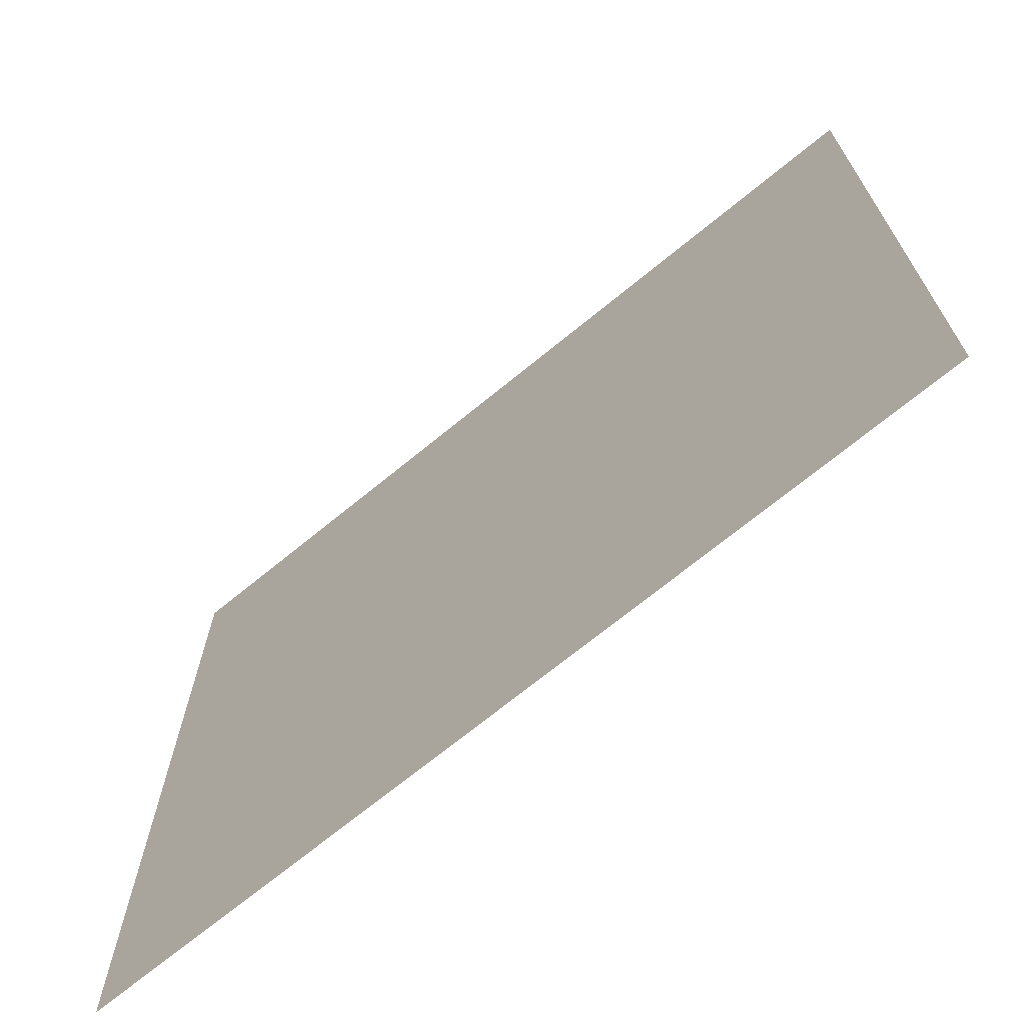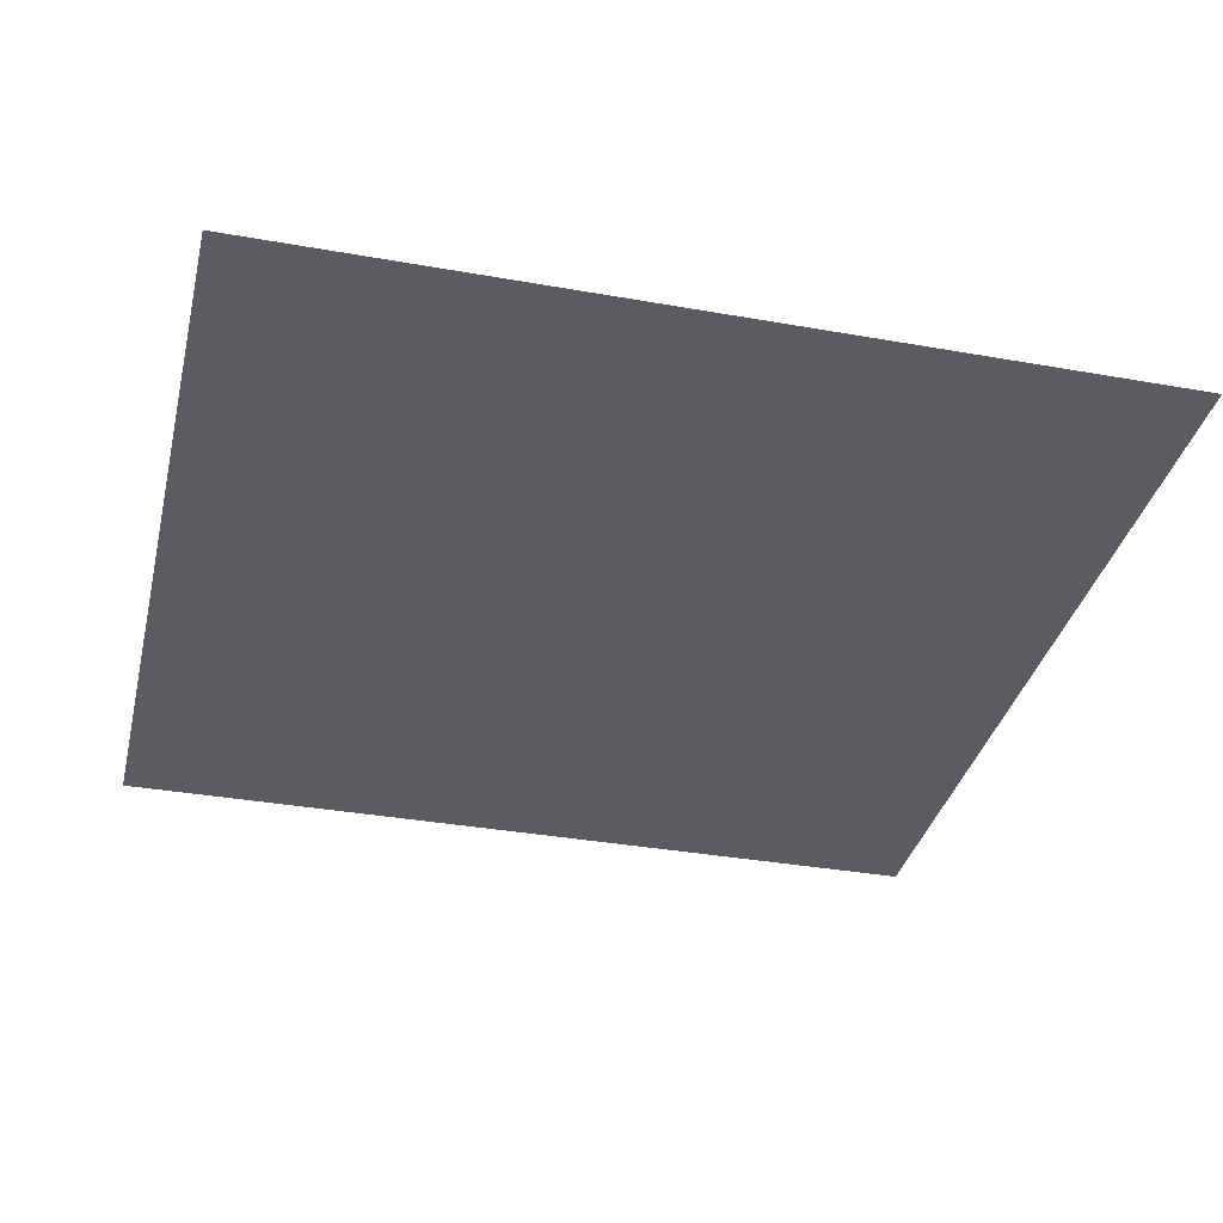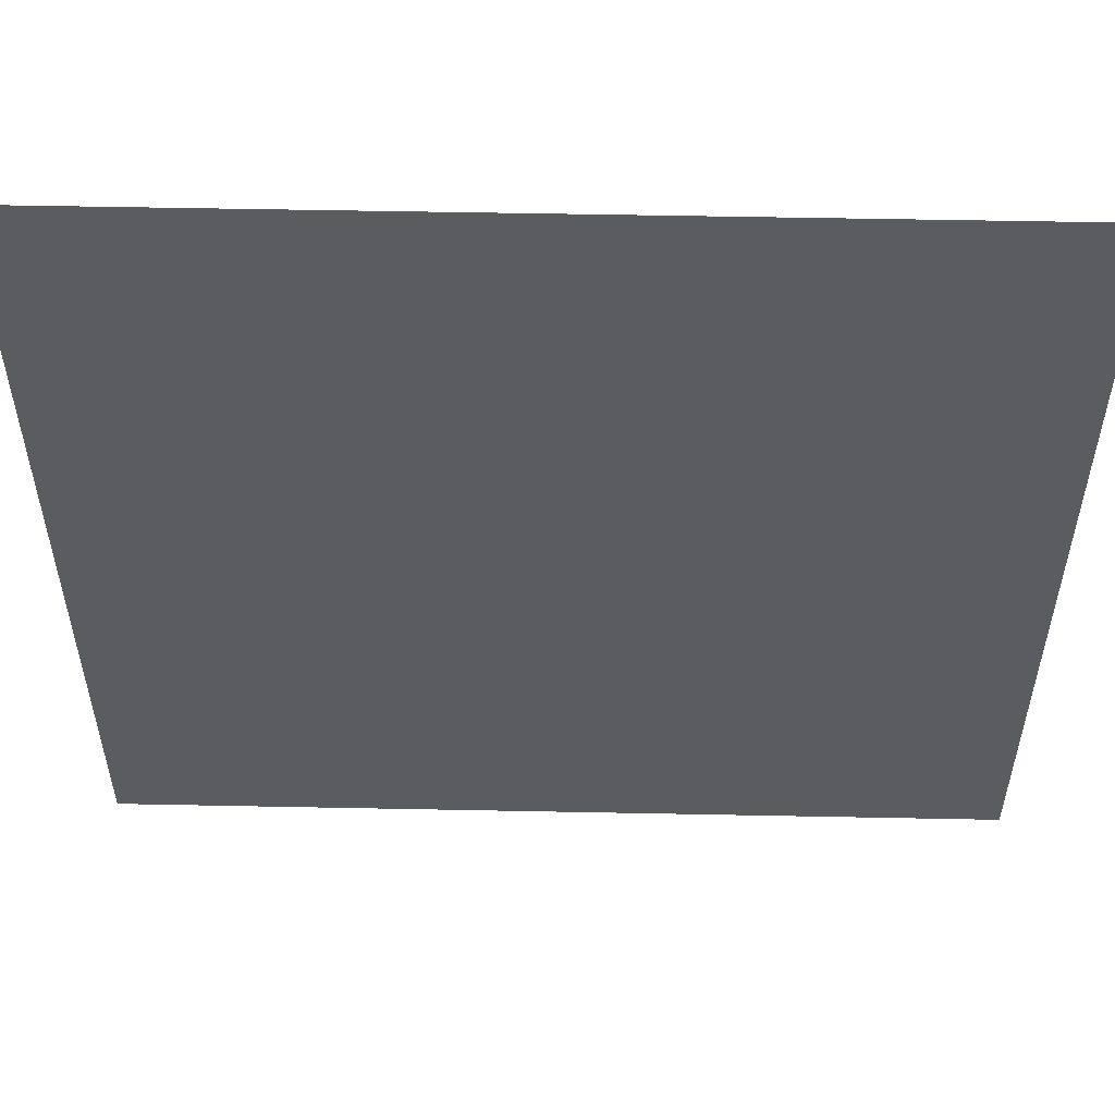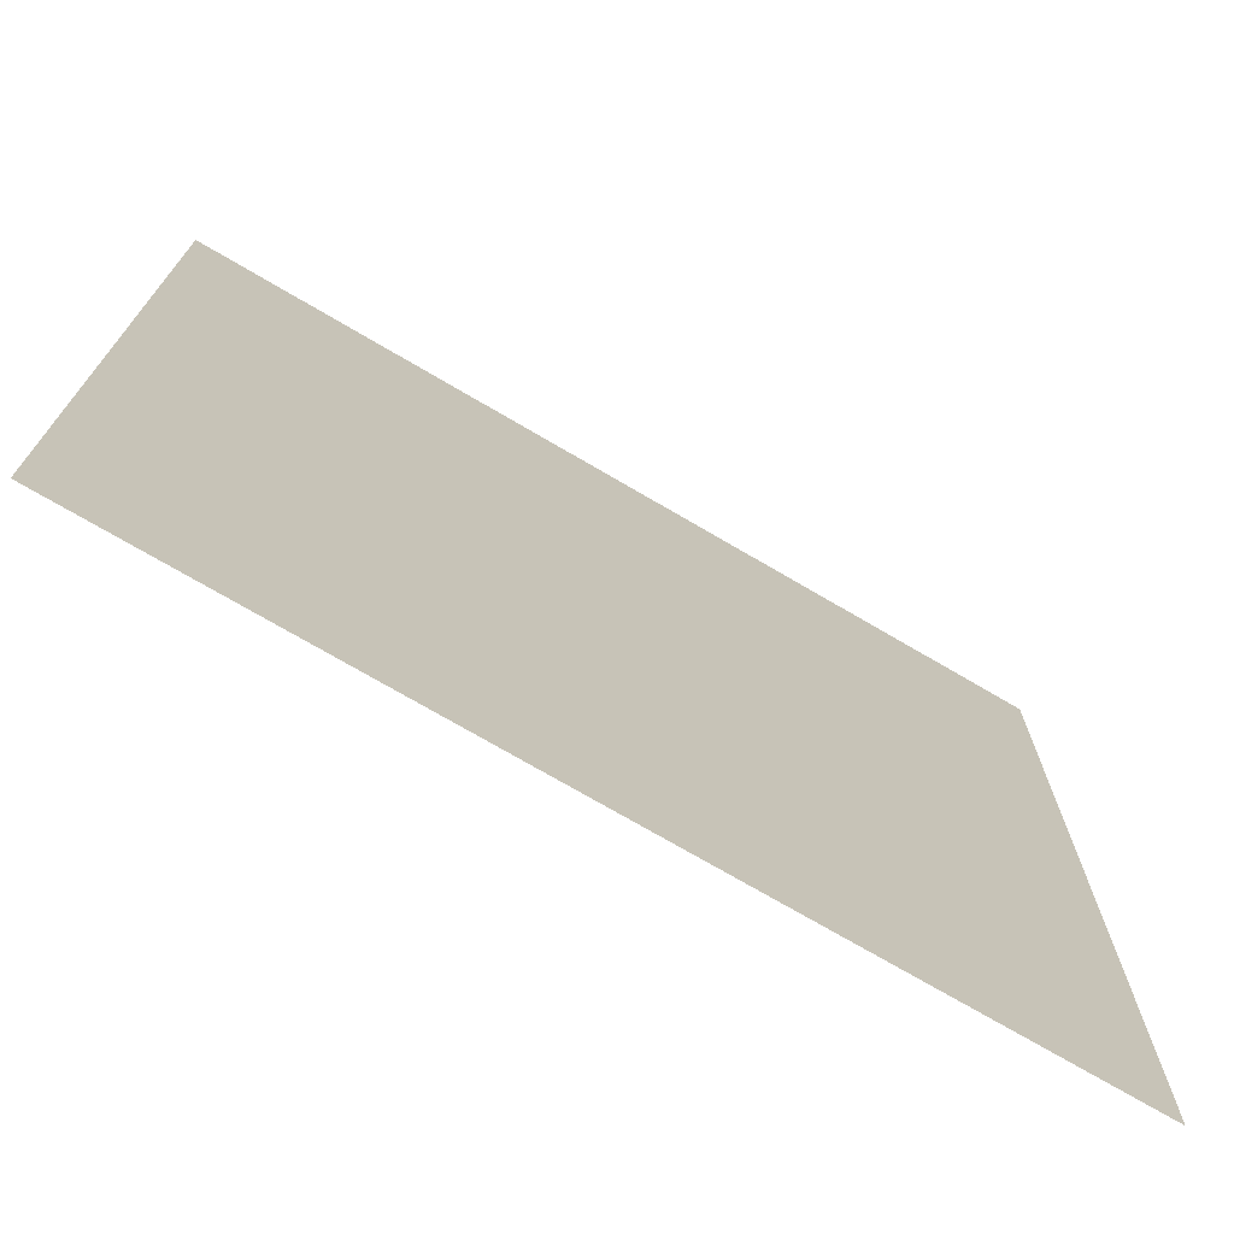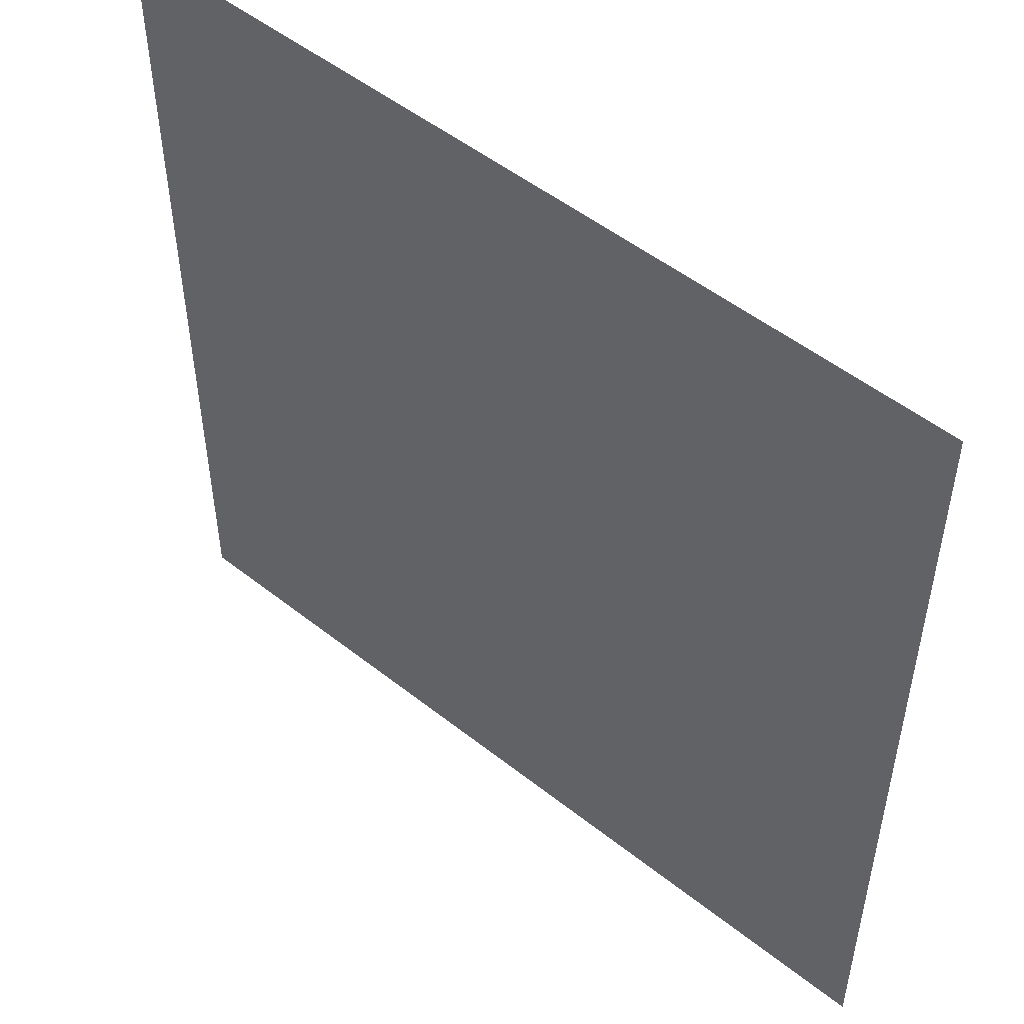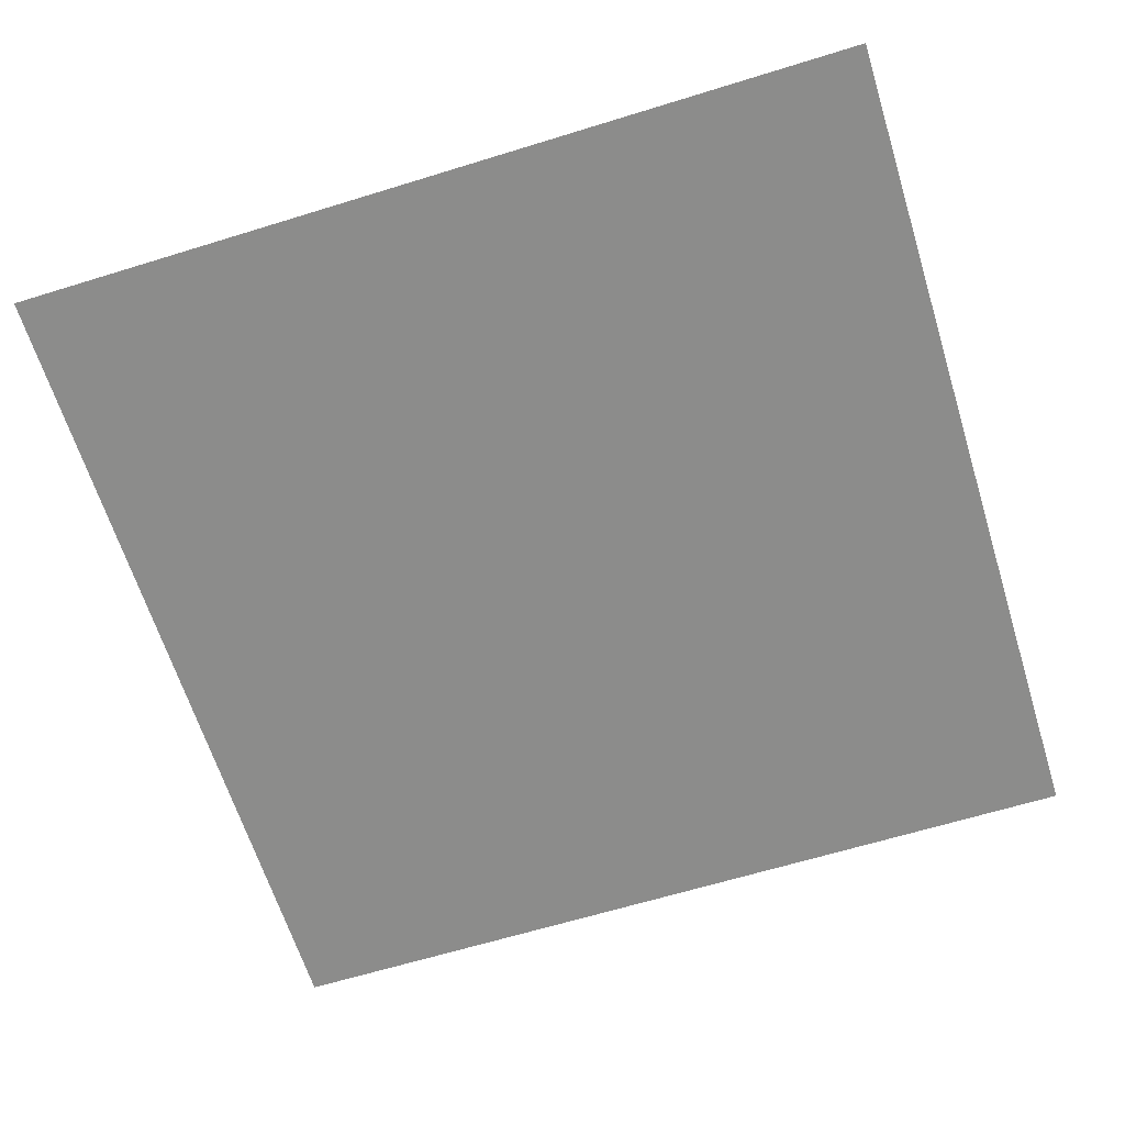
<metadata>
{"format":"obj","ext":"obj","renderer":"f3d","projection":"perspective","resolution":1024,"background":"white","views":[{"elev":-70.5,"azim":-140.7,"up":"+Z"},{"elev":-35.2,"azim":166.7,"up":"+Y"},{"elev":54.8,"azim":-178.8,"up":"+Z"},{"elev":-73.3,"azim":-30.4,"up":"+Z"},{"elev":51.2,"azim":40.7,"up":"+Z"},{"elev":-64.1,"azim":107.3,"up":"+Y"}]}
</metadata>
<code>
g floor2
v -0.5035 6.603e-08 -0.5035
v 0.5035 6.603e-08 -0.5035
v -0.5035 -6.603e-08 0.5035
v 0.5035 -6.603e-08 0.5035
g floor2_0
f 3 2 1
f 3 4 2

</code>
